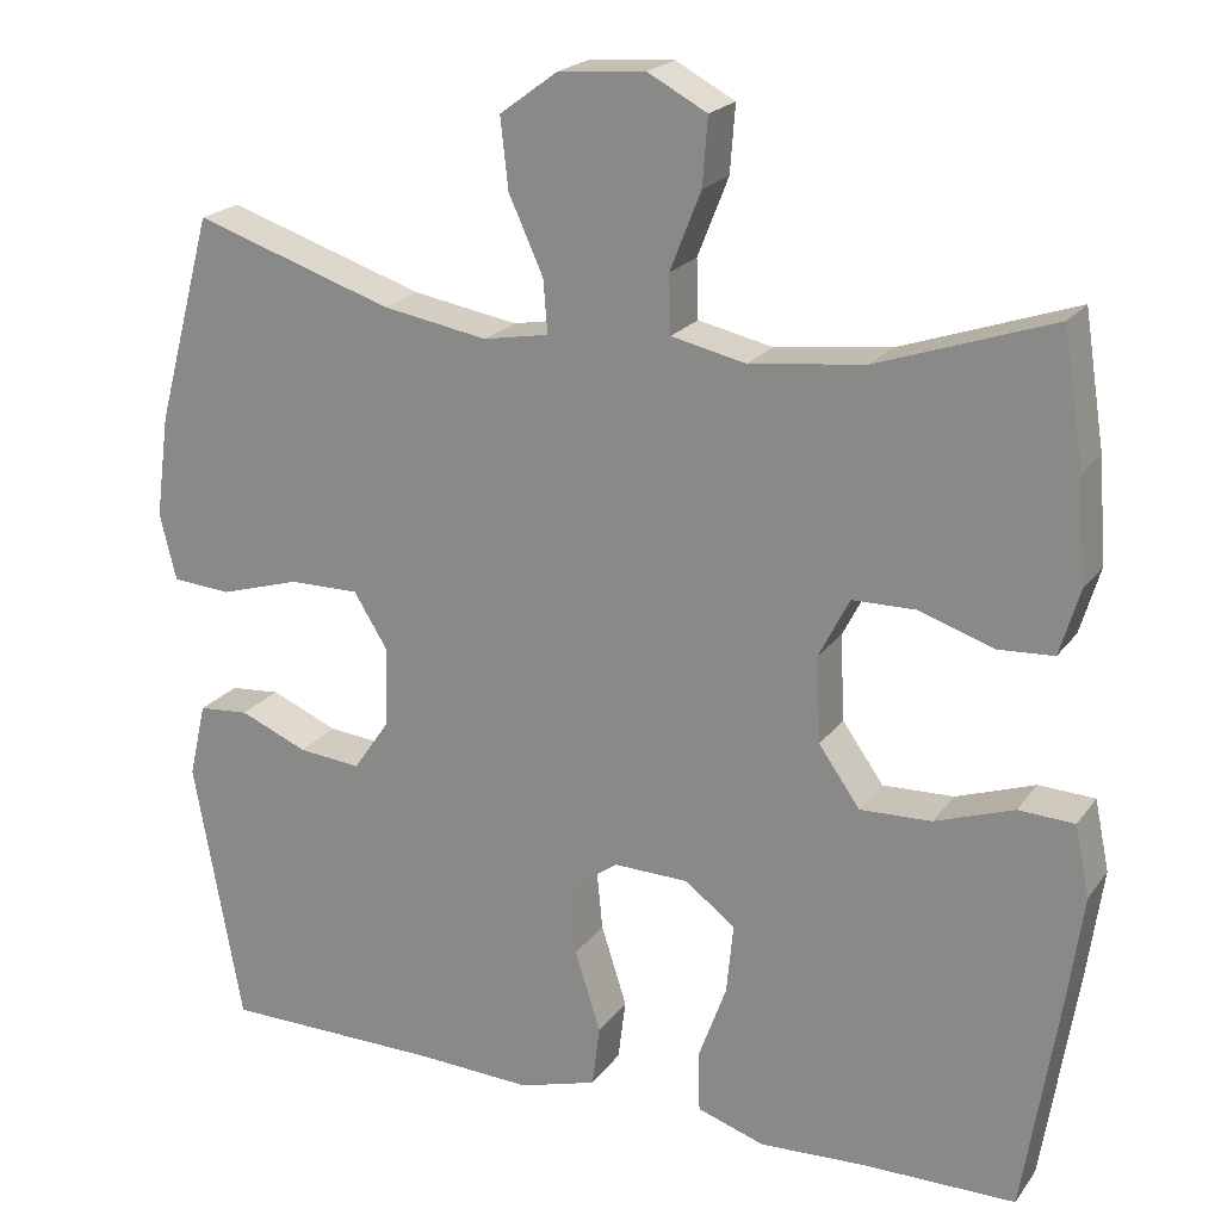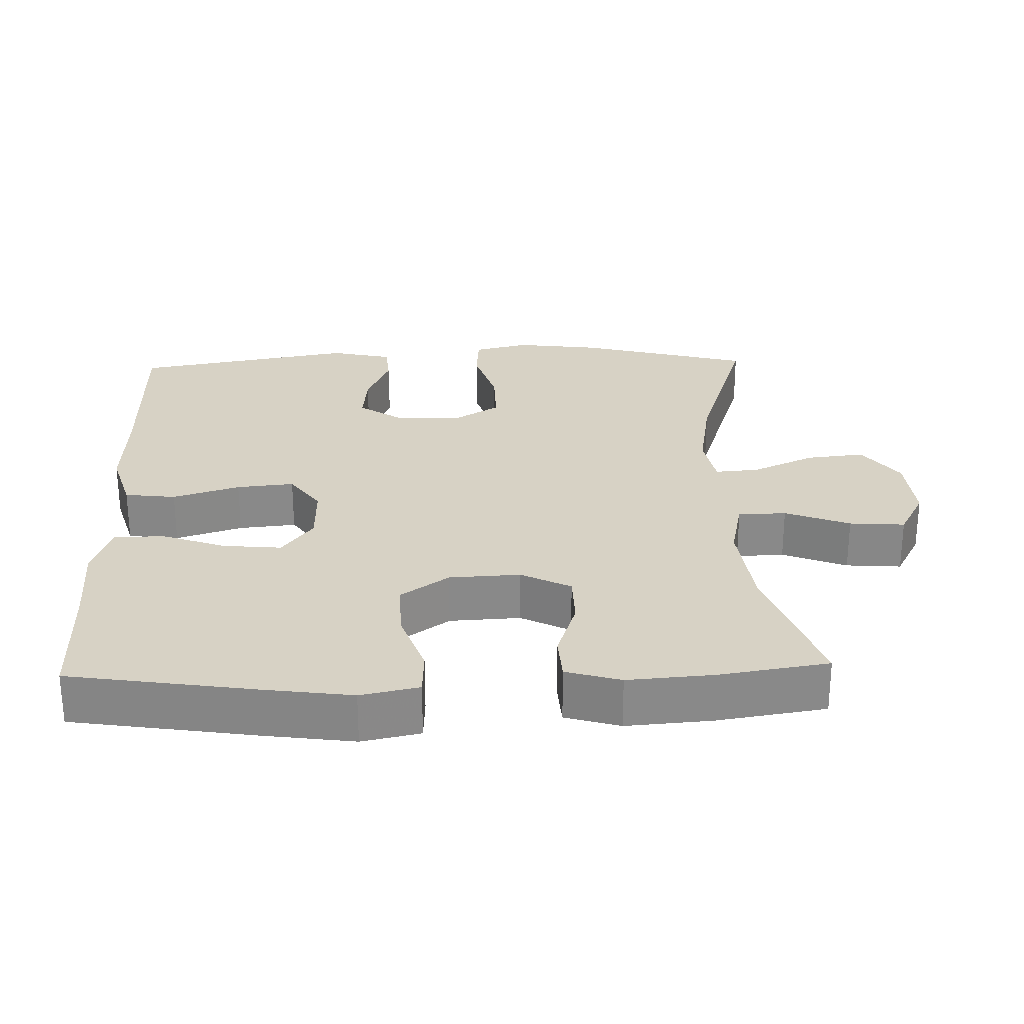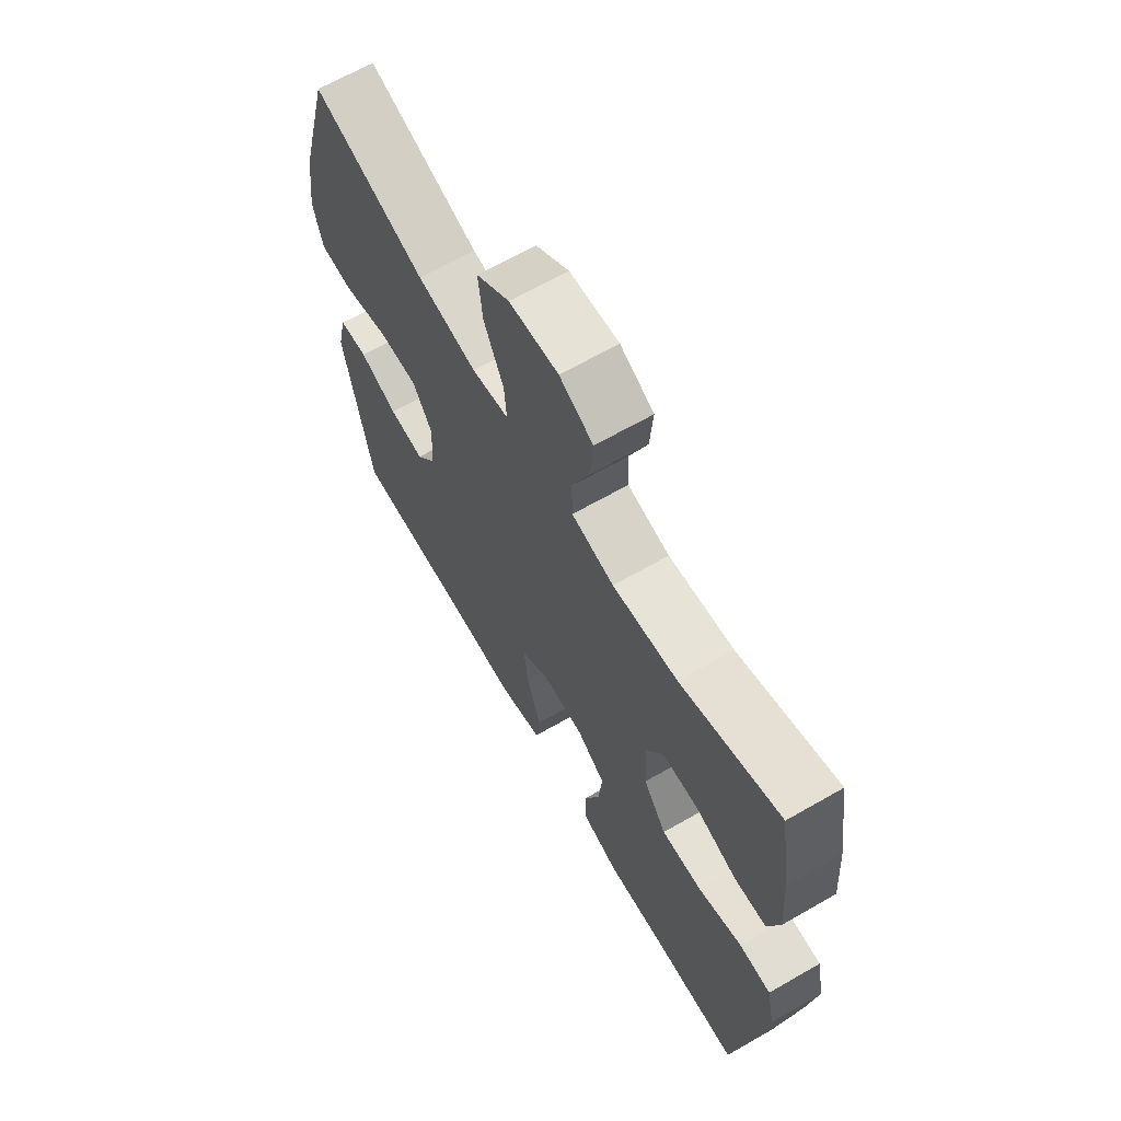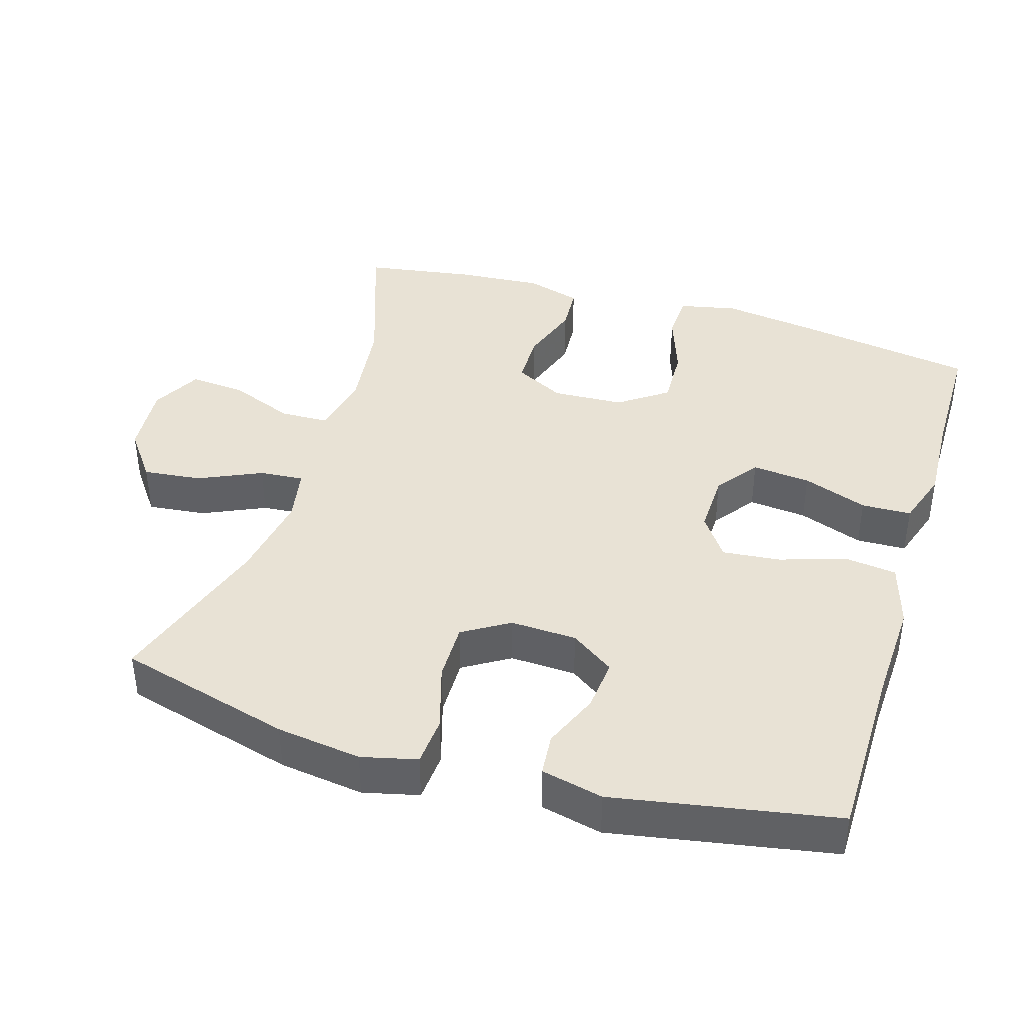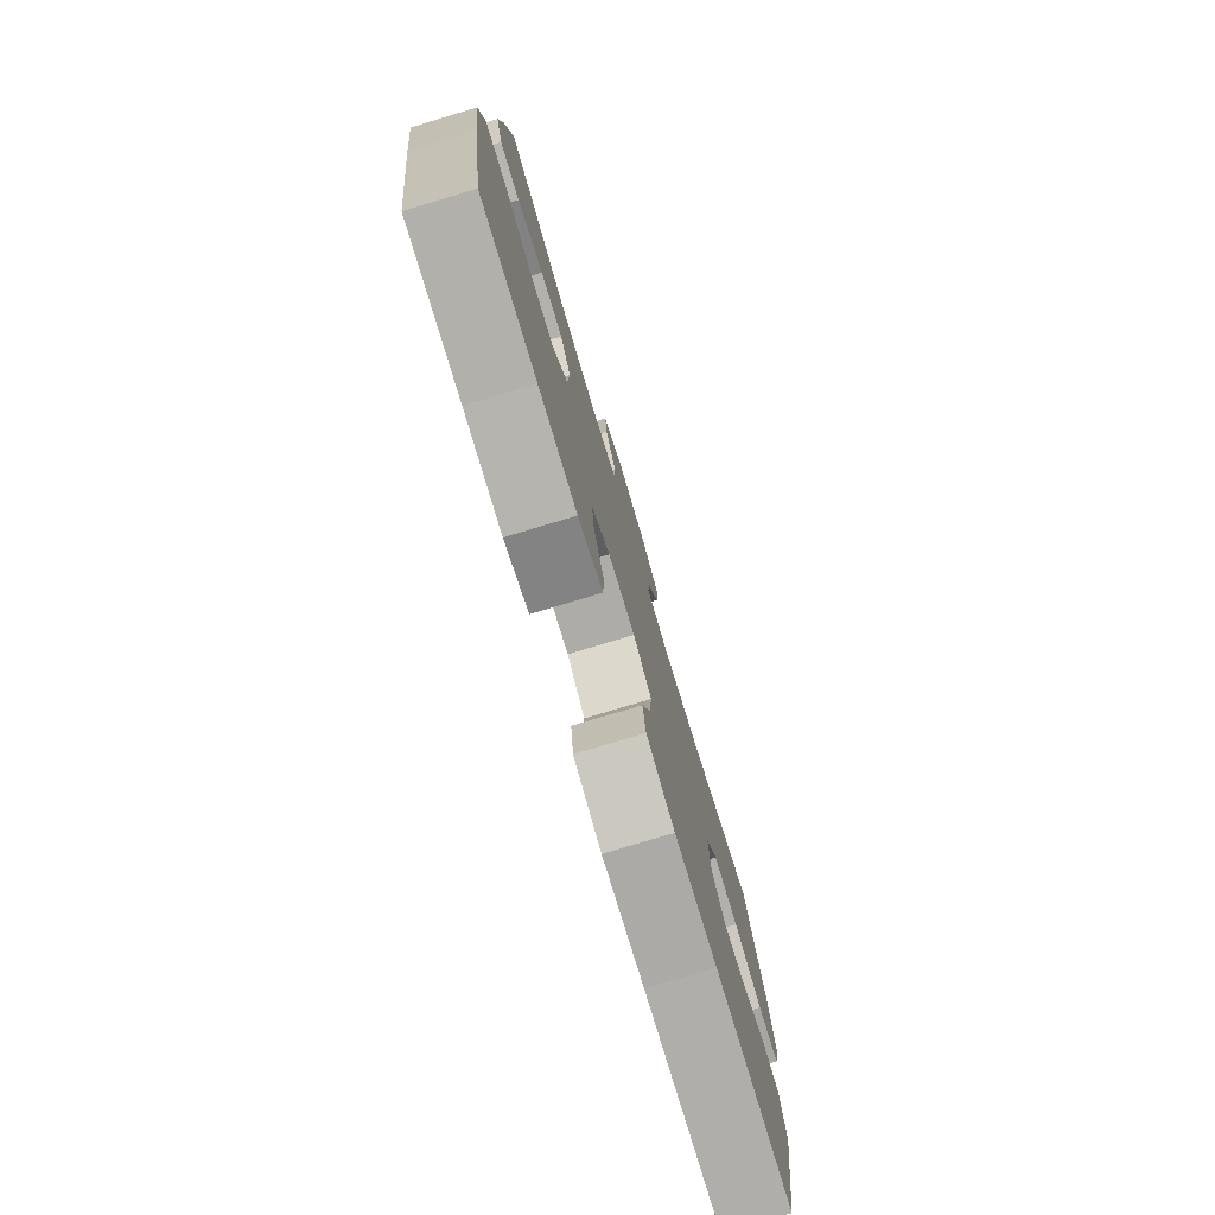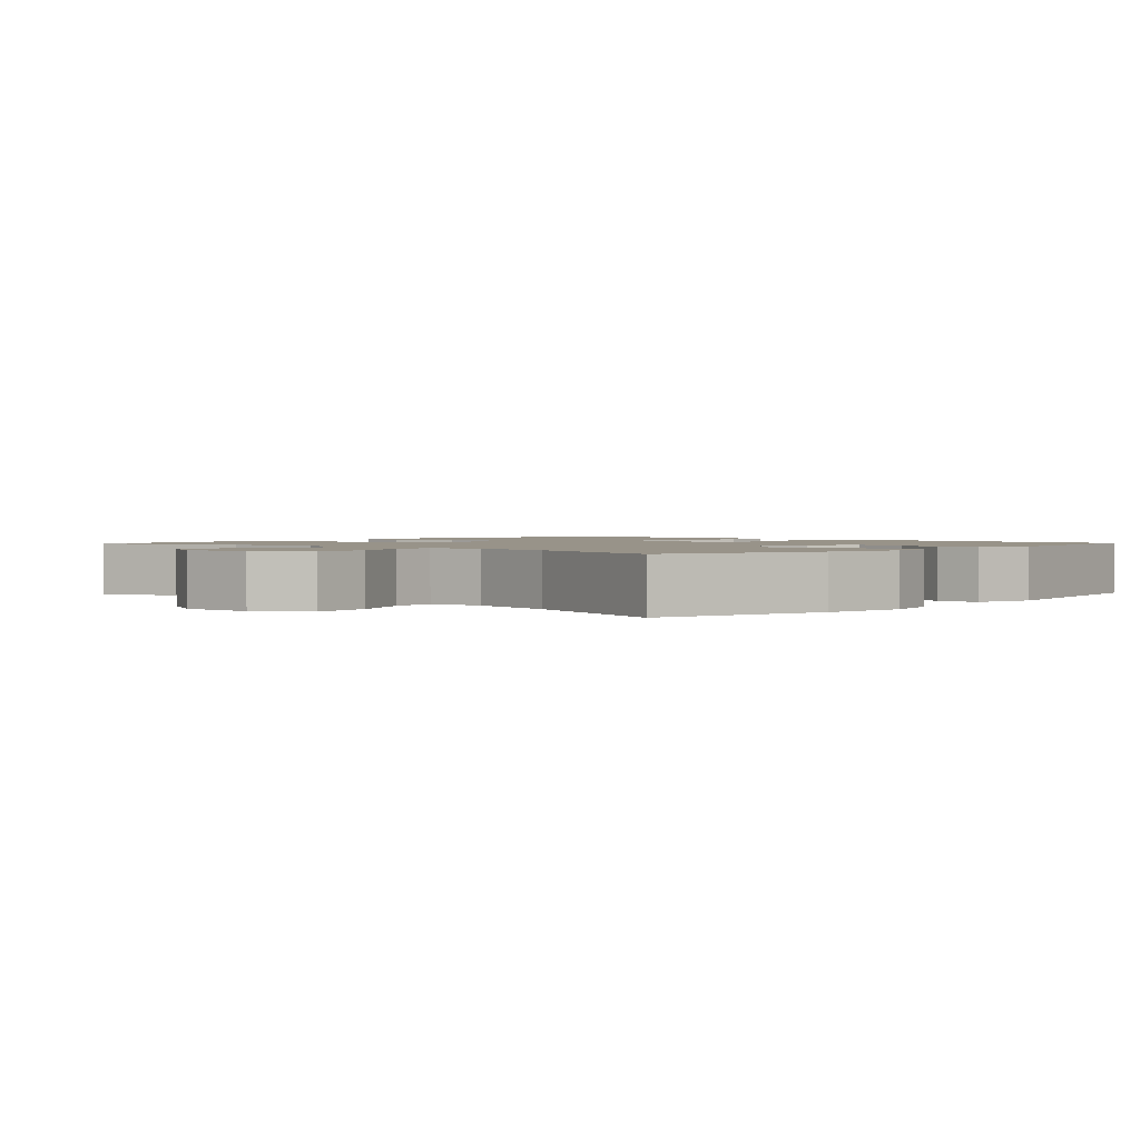
<metadata>
{"format":"obj","ext":"obj","renderer":"f3d","projection":"perspective","resolution":1024,"background":"white","views":[{"elev":21.0,"azim":-154.2,"up":"+Z"},{"elev":27.2,"azim":-91.8,"up":"+Y"},{"elev":66.2,"azim":-119.9,"up":"+Z"},{"elev":40.7,"azim":106.9,"up":"+Y"},{"elev":-78.2,"azim":-73.3,"up":"+Z"},{"elev":1.6,"azim":43.0,"up":"+Y"}]}
</metadata>
<code>
v -0.5 0.07 0.5
v -0.296 0.07 0.43
v -0.162 0.07 0.414
v -0.075 0.07 0.433
v -0.073 0.07 0.501
v -0.109 0.07 0.592
v -0.115 0.07 0.67
v -0.046 0.07 0.707
v 0.055 0.07 0.699
v 0.123 0.07 0.649
v 0.114 0.07 0.567
v 0.074 0.07 0.479
v 0.069 0.07 0.417
v 0.145 0.07 0.403
v 0.268 0.07 0.424
v 0.5 0.07 0.5
v 0.566 0.07 0.256
v 0.582 0.07 0.137
v 0.563 0.07 0.059
v 0.494 0.07 0.054
v 0.401 0.07 0.082
v 0.319 0.07 0.083
v 0.279 0.07 0.018
v 0.283 0.07 -0.075
v 0.325 0.07 -0.136
v 0.398 0.07 -0.129
v 0.477 0.07 -0.096
v 0.536 0.07 -0.101
v 0.556 0.07 -0.188
v 0.5 0.07 -0.5
v 0.246 0.07 -0.502
v 0.109 0.07 -0.508
v 0.018 0.07 -0.481
v 0.009 0.07 -0.409
v 0.039 0.07 -0.315
v 0.047 0.07 -0.234
v -0.012 0.07 -0.192
v -0.099 0.07 -0.194
v -0.158 0.07 -0.238
v -0.15 0.07 -0.32
v -0.117 0.07 -0.411
v -0.119 0.07 -0.481
v -0.198 0.07 -0.507
v -0.321 0.07 -0.501
v -0.5 0.07 -0.5
v -0.541 0.07 -0.242
v -0.559 0.07 -0.115
v -0.542 0.07 -0.033
v -0.477 0.07 -0.03
v -0.385 0.07 -0.062
v -0.302 0.07 -0.065
v -0.254 0.07 0.003
v -0.249 0.07 0.103
v -0.285 0.07 0.173
v -0.359 0.07 0.174
v -0.445 0.07 0.145
v -0.51 0.07 0.149
v -0.533 0.07 0.226
v -0.524 0.07 0.346
v -0.5 0 0.5
v -0.296 0 0.43
v -0.162 0 0.414
v -0.075 0 0.433
v -0.073 0 0.501
v -0.109 0 0.592
v -0.115 0 0.67
v -0.046 0 0.707
v 0.055 0 0.699
v 0.123 0 0.649
v 0.114 0 0.567
v 0.074 0 0.479
v 0.069 0 0.417
v 0.145 0 0.403
v 0.268 0 0.424
v 0.5 0 0.5
v 0.566 0 0.256
v 0.582 0 0.137
v 0.563 0 0.059
v 0.494 0 0.054
v 0.401 0 0.082
v 0.319 0 0.083
v 0.279 0 0.018
v 0.283 0 -0.075
v 0.325 0 -0.136
v 0.398 0 -0.129
v 0.477 0 -0.096
v 0.536 0 -0.101
v 0.556 0 -0.188
v 0.5 0 -0.5
v 0.246 0 -0.502
v 0.109 0 -0.508
v 0.018 0 -0.481
v 0.009 0 -0.409
v 0.039 0 -0.315
v 0.047 0 -0.234
v -0.012 0 -0.192
v -0.099 0 -0.194
v -0.158 0 -0.238
v -0.15 0 -0.32
v -0.117 0 -0.411
v -0.119 0 -0.481
v -0.198 0 -0.507
v -0.321 0 -0.501
v -0.5 0 -0.5
v -0.541 0 -0.242
v -0.559 0 -0.115
v -0.542 0 -0.033
v -0.477 0 -0.03
v -0.385 0 -0.062
v -0.302 0 -0.065
v -0.254 0 0.003
v -0.249 0 0.103
v -0.285 0 0.173
v -0.359 0 0.174
v -0.445 0 0.145
v -0.51 0 0.149
v -0.533 0 0.226
v -0.524 0 0.346
f 58 59 1 2
f 55 56 57 58
f 54 55 58 2
f 53 54 2 3
f 52 53 3 4
f 47 48 49 50
f 47 50 51
f 44 45 46 47
f 44 47 51
f 43 44 51 52
f 40 41 42 43
f 39 40 43 52
f 32 33 34 35
f 31 32 35 36
f 30 31 36
f 29 30 36 37
f 26 27 28 29
f 25 26 29 37
f 18 19 20 21
f 18 21 22
f 15 16 17 18
f 14 15 18 22
f 13 14 22 23
f 9 10 11 12
f 9 12 13
f 8 9 13
f 5 6 7 8
f 4 5 8 13
f 38 39 52 4
f 24 25 37 38
f 23 24 38
f 4 13 23 38
f 61 60 118 117
f 117 116 115 114
f 61 117 114 113
f 62 61 113 112
f 63 62 112 111
f 109 108 107 106
f 110 109 106
f 106 105 104 103
f 110 106 103
f 111 110 103 102
f 102 101 100 99
f 111 102 99 98
f 94 93 92 91
f 95 94 91 90
f 95 90 89
f 96 95 89 88
f 88 87 86 85
f 96 88 85 84
f 80 79 78 77
f 81 80 77
f 77 76 75 74
f 81 77 74 73
f 82 81 73 72
f 71 70 69 68
f 72 71 68
f 72 68 67
f 67 66 65 64
f 72 67 64 63
f 63 111 98 97
f 97 96 84 83
f 97 83 82
f 97 82 72 63
f 1 60 61 2
f 2 61 62 3
f 3 62 63 4
f 4 63 64 5
f 5 64 65 6
f 6 65 66 7
f 7 66 67 8
f 8 67 68 9
f 9 68 69 10
f 10 69 70 11
f 11 70 71 12
f 12 71 72 13
f 13 72 73 14
f 14 73 74 15
f 15 74 75 16
f 16 75 76 17
f 17 76 77 18
f 18 77 78 19
f 19 78 79 20
f 20 79 80 21
f 21 80 81 22
f 22 81 82 23
f 23 82 83 24
f 24 83 84 25
f 25 84 85 26
f 26 85 86 27
f 27 86 87 28
f 28 87 88 29
f 29 88 89 30
f 30 89 90 31
f 31 90 91 32
f 32 91 92 33
f 33 92 93 34
f 34 93 94 35
f 35 94 95 36
f 36 95 96 37
f 37 96 97 38
f 38 97 98 39
f 39 98 99 40
f 40 99 100 41
f 41 100 101 42
f 42 101 102 43
f 43 102 103 44
f 44 103 104 45
f 45 104 105 46
f 46 105 106 47
f 47 106 107 48
f 48 107 108 49
f 49 108 109 50
f 50 109 110 51
f 51 110 111 52
f 52 111 112 53
f 53 112 113 54
f 54 113 114 55
f 55 114 115 56
f 56 115 116 57
f 57 116 117 58
f 58 117 118 59
f 59 118 60 1

</code>
